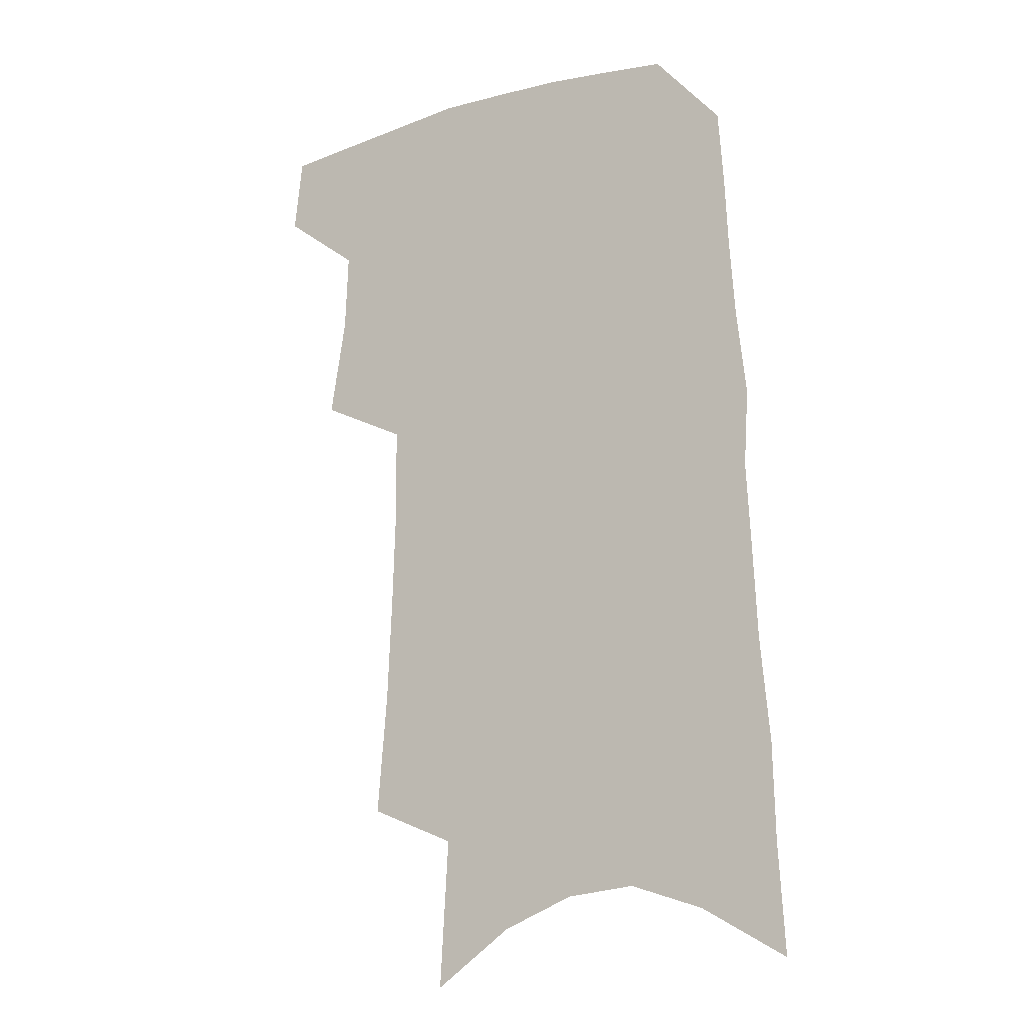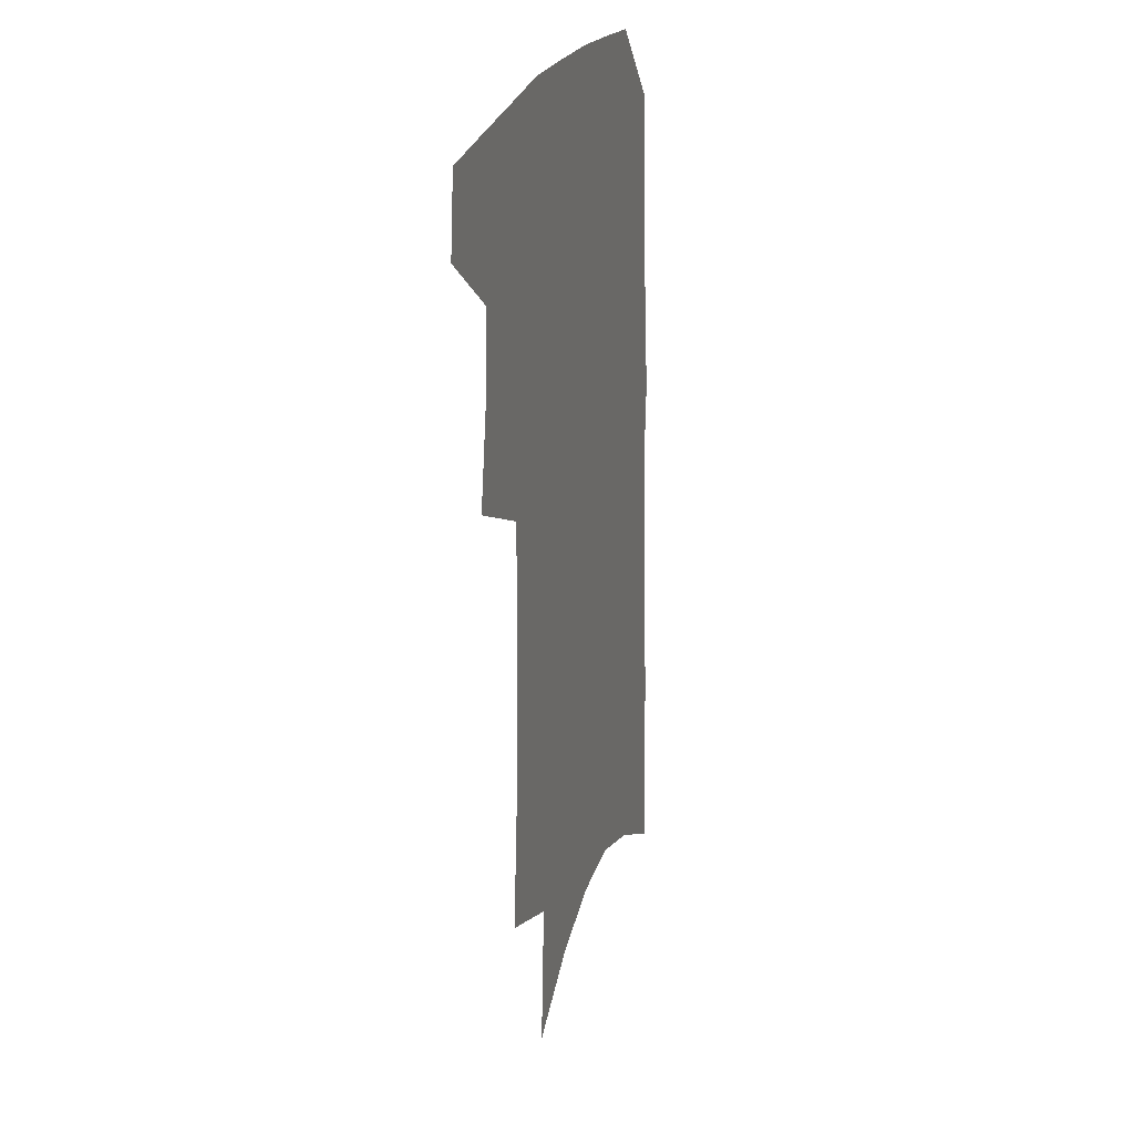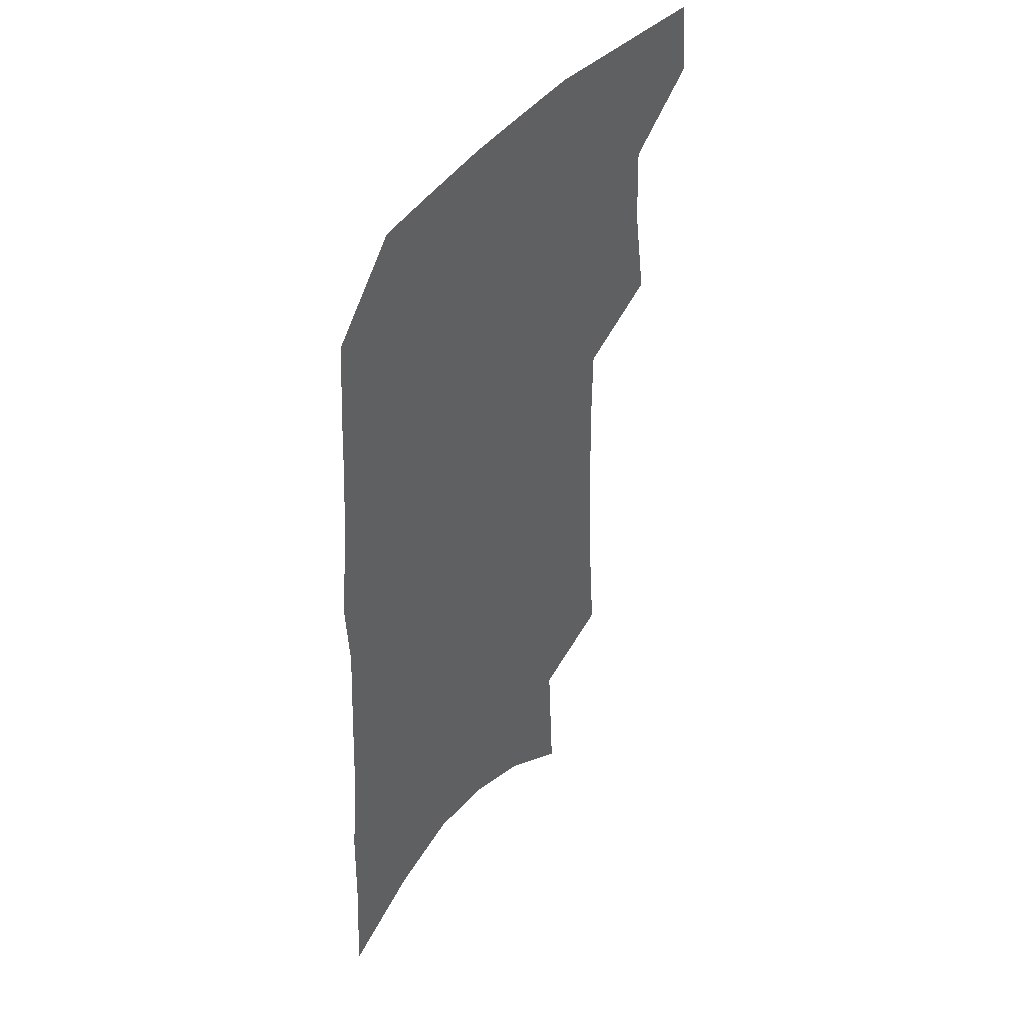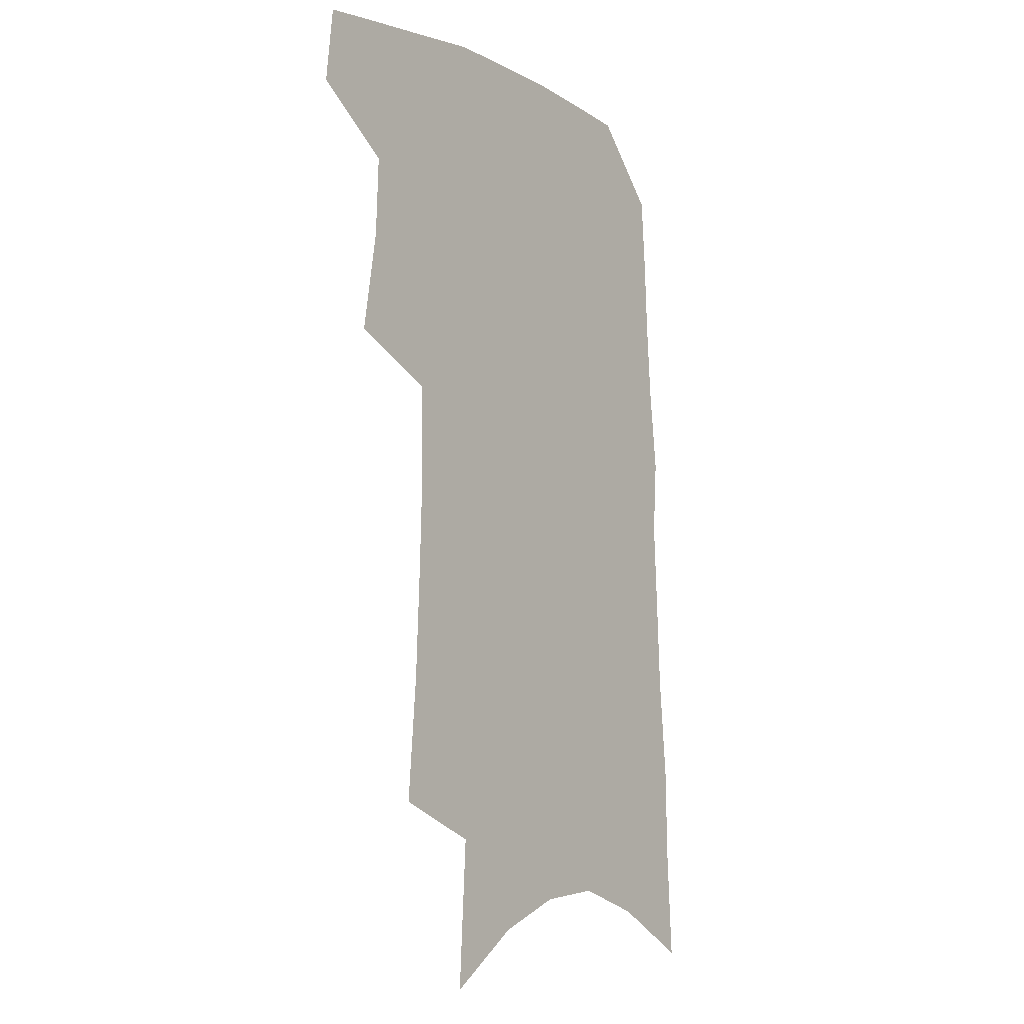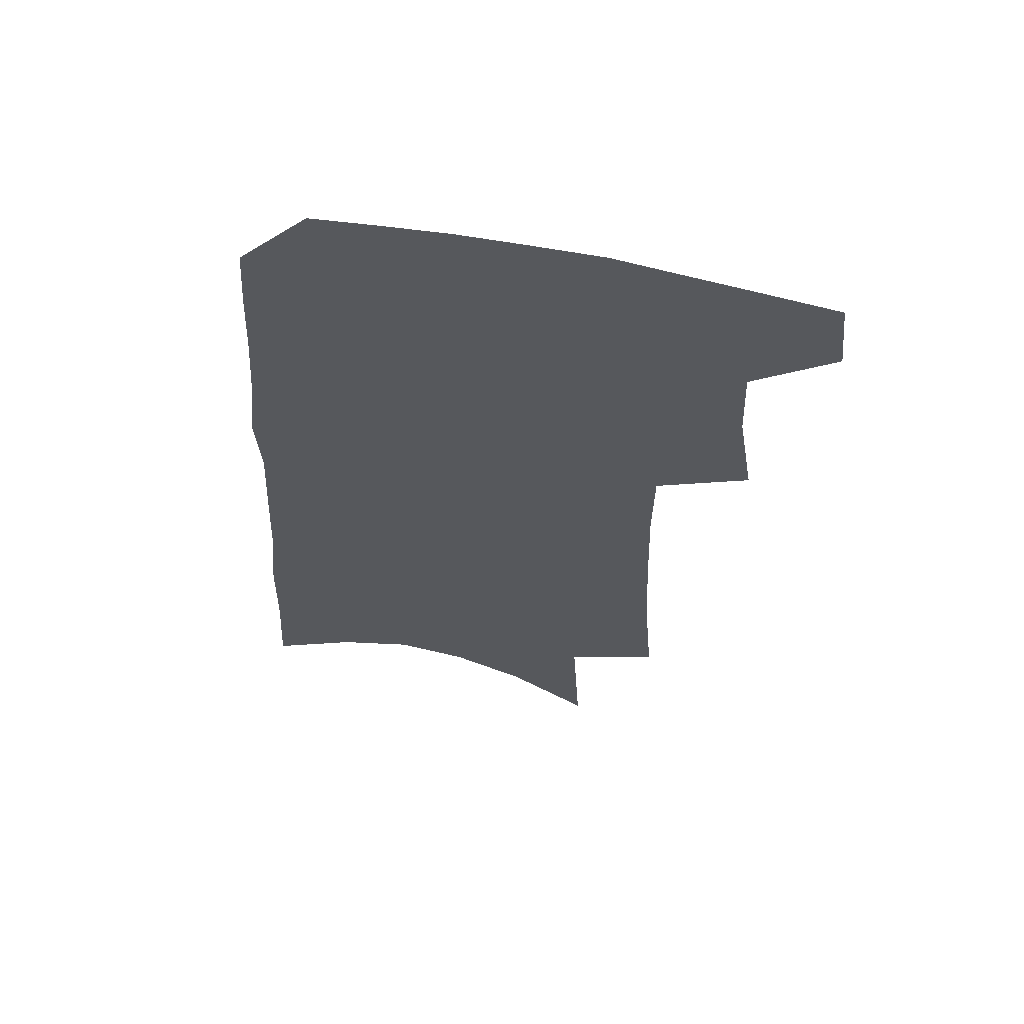
<metadata>
{"format":"obj","ext":"obj","renderer":"f3d","projection":"perspective","resolution":1024,"background":"white","views":[{"elev":-15.5,"azim":30.4,"up":"+Y"},{"elev":25.0,"azim":-72.4,"up":"+Y"},{"elev":44.5,"azim":125.8,"up":"+Y"},{"elev":-8.6,"azim":-52.3,"up":"+Y"},{"elev":62.0,"azim":-168.8,"up":"+Y"}]}
</metadata>
<code>
v 496.4 468.7 0
v 499.6 496.9 0
v 518.8 379 0
v 524.8 416.5 0
v 526 446.2 0
v 528.5 474.9 0
v 525.8 500 0
v 546.1 205.8 0
v 549.9 252 0
v 551.6 292.3 0
v 552.8 329.8 0
v 552.4 362.6 0
v 553.1 395 0
v 554.3 424.9 0
v 555.1 452.4 0
v 554.6 477.5 0
v 551.4 503 0
v 576.4 136.2 0
v 579.6 191.9 0
v 581.6 237.9 0
v 580.7 273.9 0
v 581.5 312 0
v 581.2 344.5 0
v 579.5 372.2 0
v 580.4 403.2 0
v 581 430.8 0
v 581.1 455.8 0
v 579.9 479.3 0
v 576.7 505.9 0
v 606.1 157.2 0
v 608.2 212.5 0
v 607.1 248.6 0
v 606 283.2 0
v 605.6 317.9 0
v 604.9 349.6 0
v 604.3 377.9 0
v 604 405.1 0
v 604.4 432.3 0
v 604.6 456.9 0
v 604.2 480.5 0
v 603 505.6 0
v 633.3 168.2 0
v 632.6 215 0
v 631.3 253.3 0
v 629.9 287.8 0
v 629 318.2 0
v 628 349.3 0
v 627.5 380.1 0
v 627.3 407.3 0
v 627.4 433.5 0
v 627.7 457.4 0
v 628.3 480.3 0
v 628.2 505 0
v 659.6 170.9 0
v 657.2 214.5 0
v 656.5 248.1 0
v 654.4 283.4 0
v 652.1 320.3 0
v 650.8 351 0
v 651 377.3 0
v 650.6 405.1 0
v 649.8 432.6 0
v 650.2 456.6 0
v 651.5 479.5 0
v 653.2 502.9 0
v 687.7 161.7 0
v 684.5 204.3 0
v 682.8 240.8 0
v 679.1 279.4 0
v 678.8 310.5 0
v 676.7 342.8 0
v 675.5 372.4 0
v 675.5 399.7 0
v 675.9 425.9 0
v 675.2 452.3 0
v 674.2 478 0
v 676.9 500.6 0
v 691 541 0
v 720.3 143.3 0
v 717.9 184 0
v 717 220 0
v 713.5 258.5 0
v 711.9 292.6 0
v 710.1 325.5 0
v 711.9 353.9 0
v 708.3 385.9 0
v 706.2 415.6 0
v 704.9 443.5 0
v 702.9 471 0
f 5 6 1
f 1 6 2
f 6 7 2
f 12 13 3
f 3 13 4
f 13 14 4
f 4 14 5
f 14 15 5
f 5 15 6
f 15 16 6
f 6 16 7
f 16 17 7
f 19 20 8
f 8 20 9
f 20 21 9
f 9 21 10
f 21 22 10
f 10 22 11
f 22 23 11
f 11 23 12
f 23 24 12
f 12 24 13
f 24 25 13
f 13 25 14
f 25 26 14
f 14 26 15
f 26 27 15
f 15 27 16
f 27 28 16
f 16 28 17
f 28 29 17
f 18 30 19
f 30 31 19
f 19 31 20
f 31 32 20
f 20 32 21
f 32 33 21
f 21 33 22
f 33 34 22
f 22 34 23
f 34 35 23
f 23 35 24
f 35 36 24
f 24 36 25
f 36 37 25
f 25 37 26
f 37 38 26
f 26 38 27
f 38 39 27
f 27 39 28
f 39 40 28
f 28 40 29
f 40 41 29
f 30 42 31
f 42 43 31
f 31 43 32
f 43 44 32
f 32 44 33
f 44 45 33
f 33 45 34
f 45 46 34
f 34 46 35
f 46 47 35
f 35 47 36
f 47 48 36
f 36 48 37
f 48 49 37
f 37 49 38
f 49 50 38
f 38 50 39
f 50 51 39
f 39 51 40
f 51 52 40
f 40 52 41
f 52 53 41
f 42 54 43
f 54 55 43
f 43 55 44
f 55 56 44
f 44 56 45
f 56 57 45
f 45 57 46
f 57 58 46
f 46 58 47
f 58 59 47
f 47 59 48
f 59 60 48
f 48 60 49
f 60 61 49
f 49 61 50
f 61 62 50
f 50 62 51
f 62 63 51
f 51 63 52
f 63 64 52
f 52 64 53
f 64 65 53
f 54 66 55
f 66 67 55
f 55 67 56
f 67 68 56
f 56 68 57
f 68 69 57
f 57 69 58
f 69 70 58
f 58 70 59
f 70 71 59
f 59 71 60
f 71 72 60
f 60 72 61
f 72 73 61
f 61 73 62
f 73 74 62
f 62 74 63
f 74 75 63
f 63 75 64
f 75 76 64
f 64 76 65
f 76 77 65
f 66 79 67
f 79 80 67
f 67 80 68
f 80 81 68
f 68 81 69
f 81 82 69
f 69 82 70
f 82 83 70
f 70 83 71
f 83 84 71
f 71 84 72
f 84 85 72
f 72 85 73
f 85 86 73
f 73 86 74
f 86 87 74
f 74 87 75
f 87 88 75
f 75 88 76
f 88 89 76
f 76 89 77

</code>
